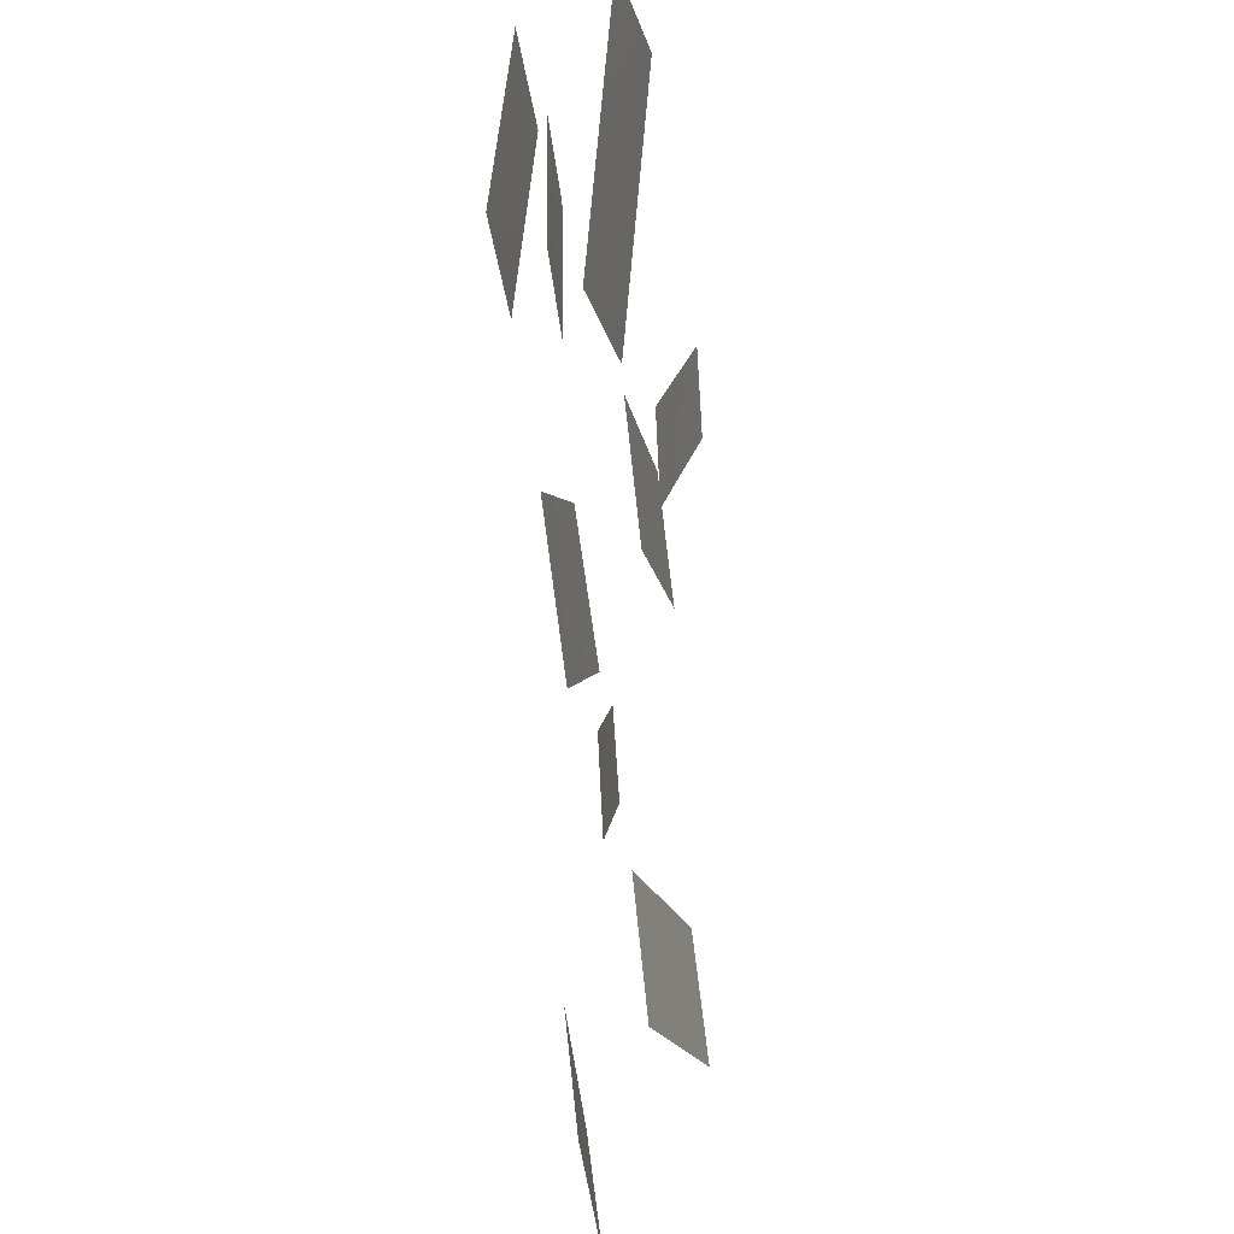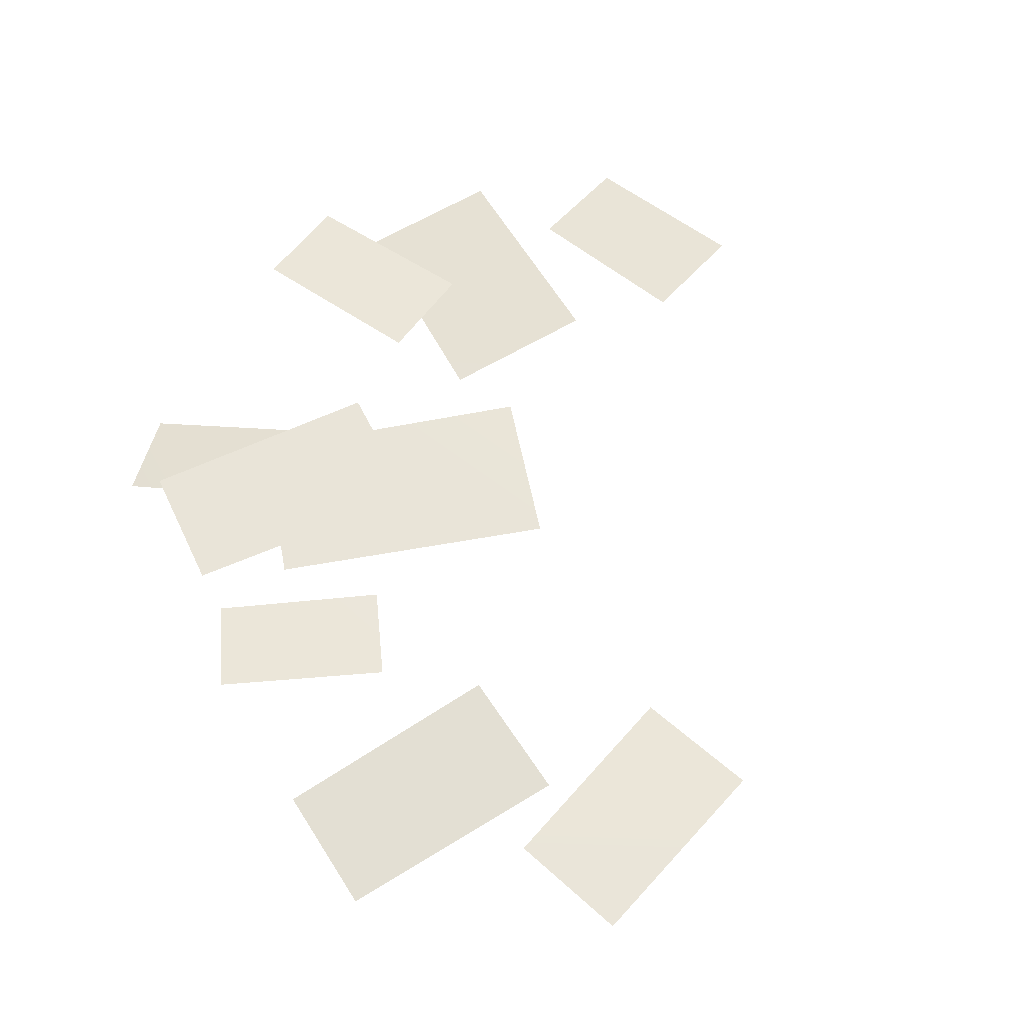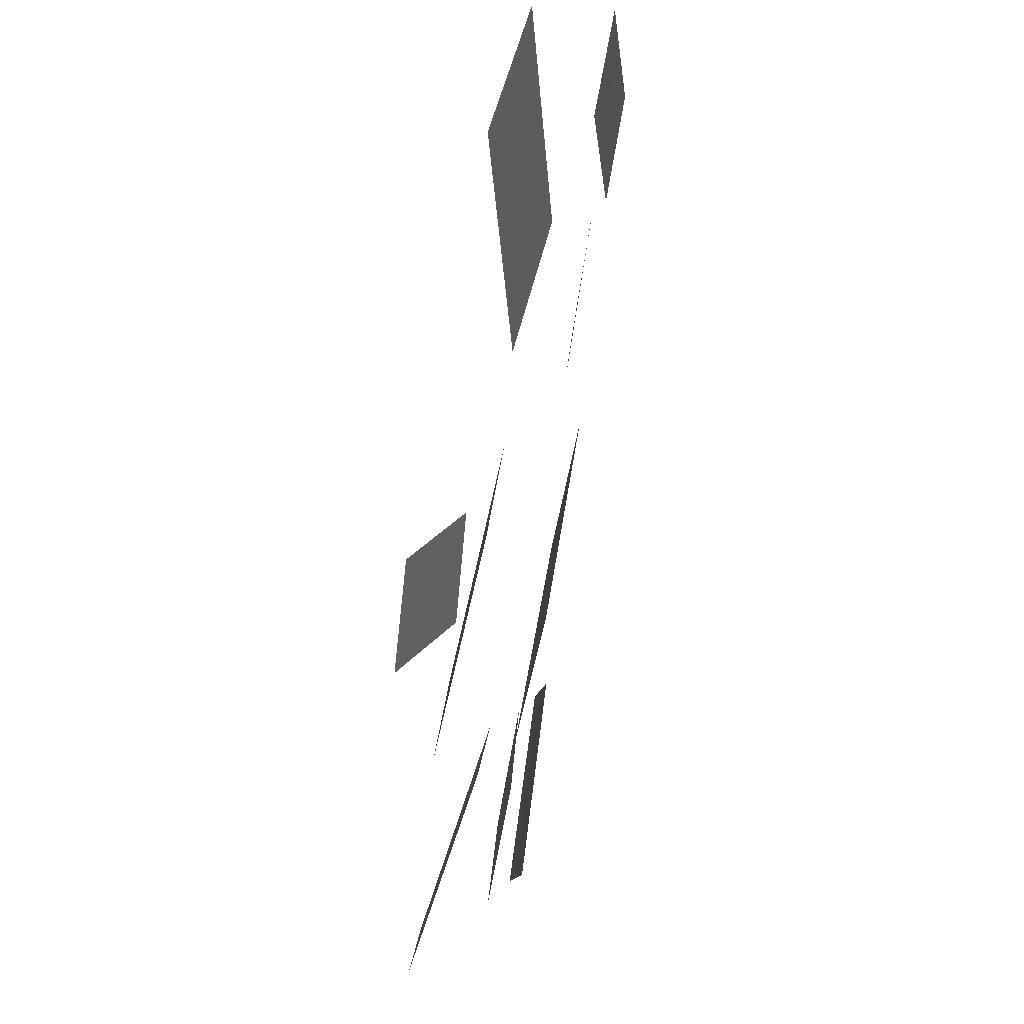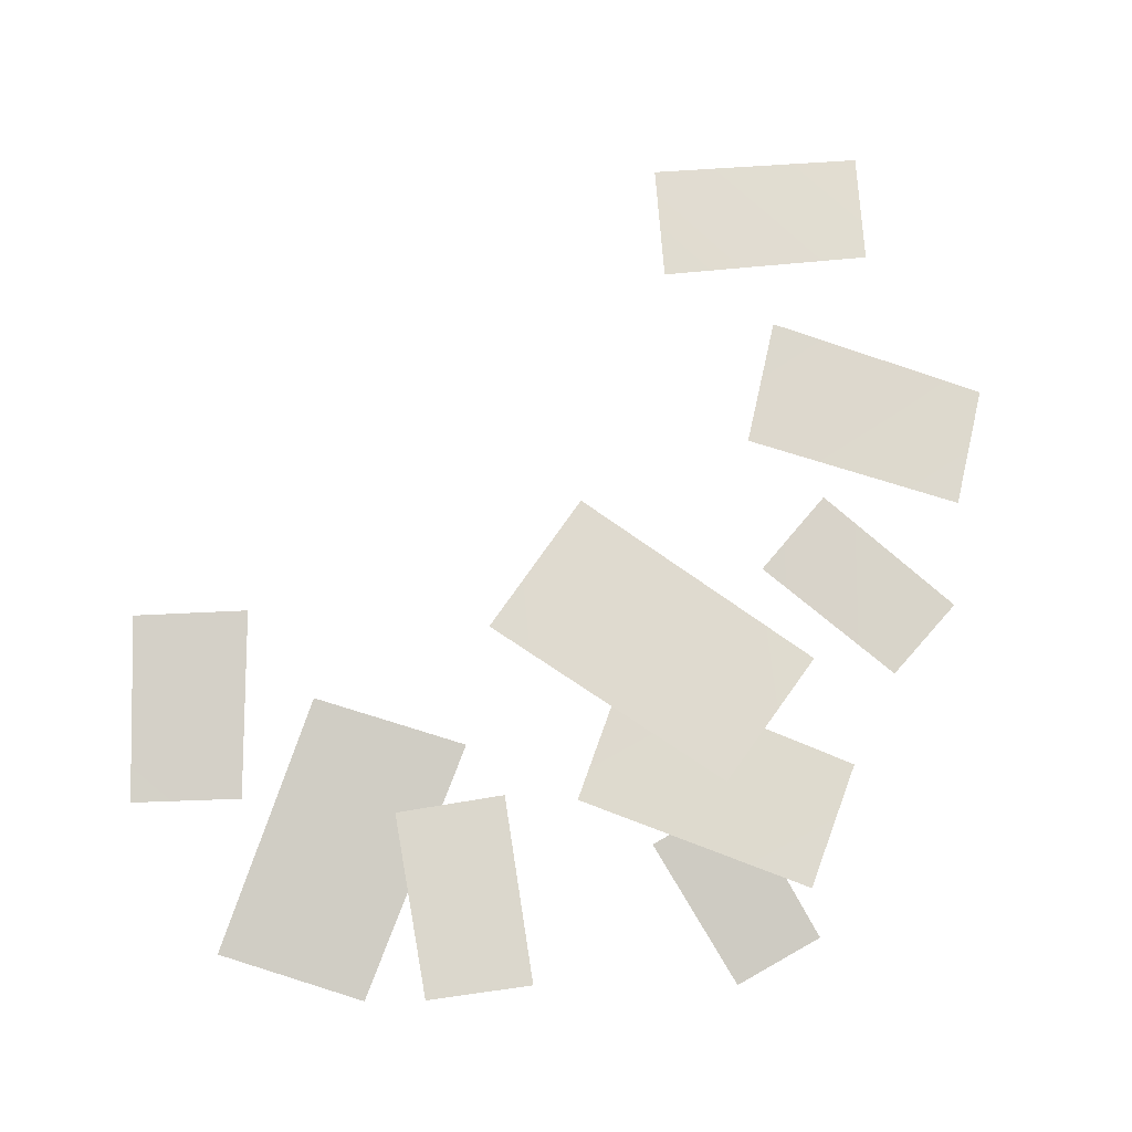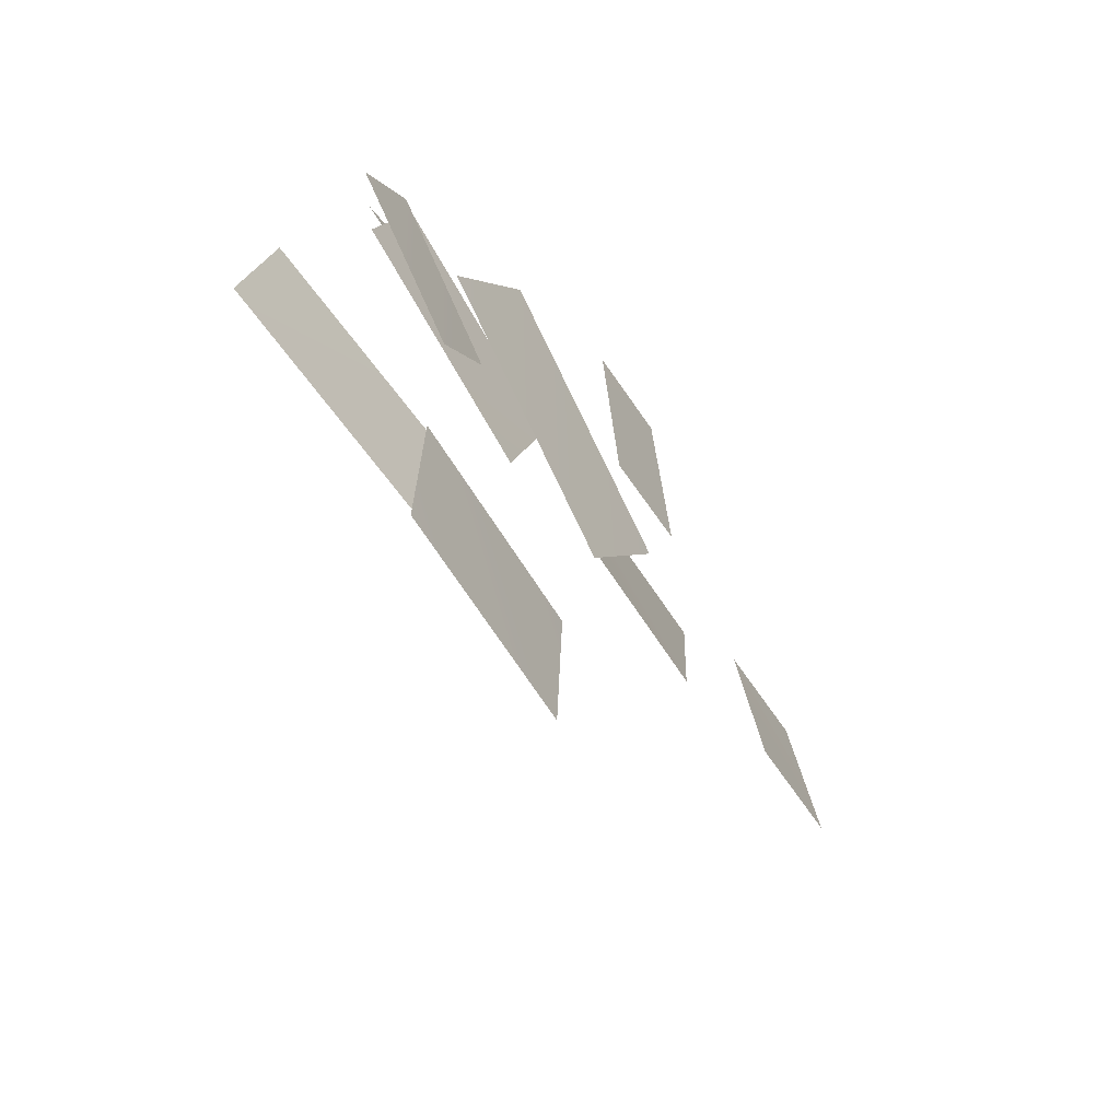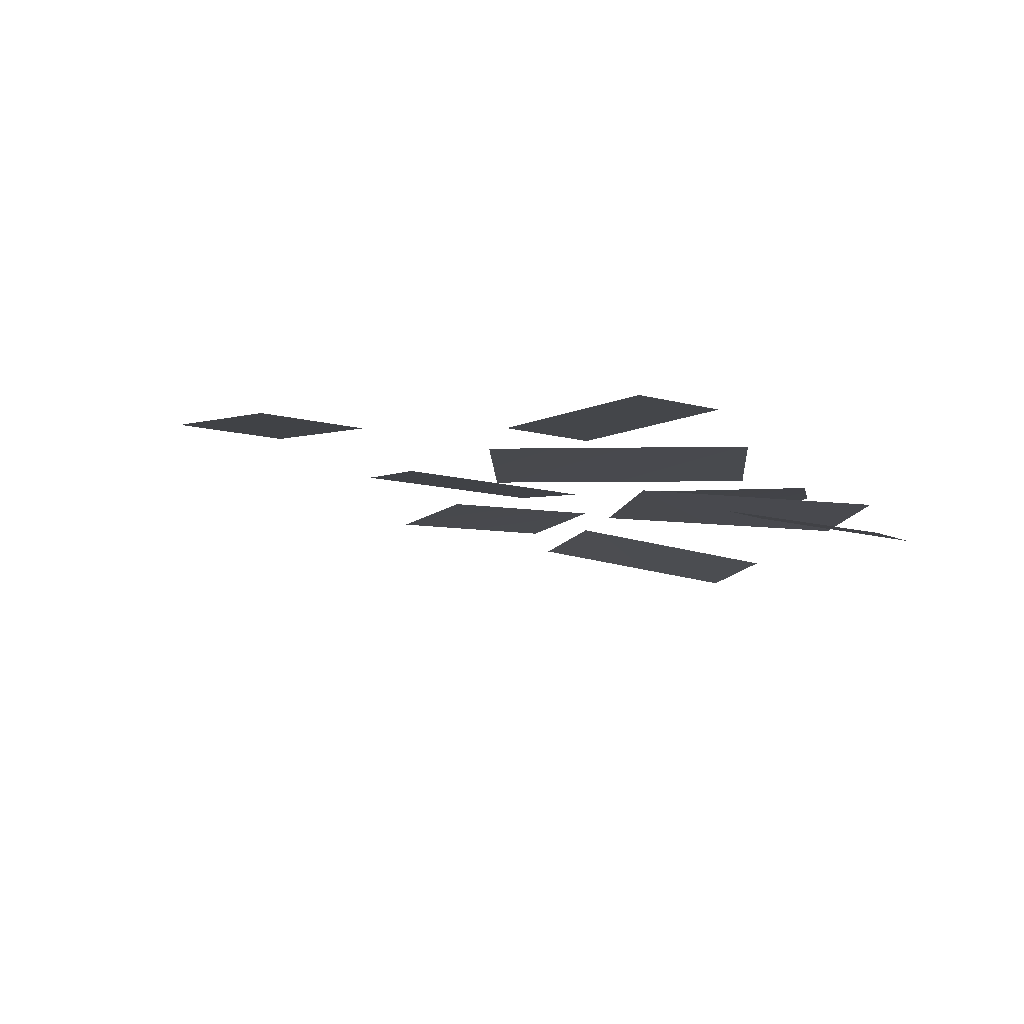
<metadata>
{"format":"obj","ext":"obj","renderer":"f3d","projection":"perspective","resolution":1024,"background":"white","views":[{"elev":-30.0,"azim":-84.3,"up":"+Z"},{"elev":55.5,"azim":137.6,"up":"+Y"},{"elev":70.2,"azim":98.6,"up":"+Z"},{"elev":75.6,"azim":3.6,"up":"+Y"},{"elev":-63.6,"azim":120.3,"up":"+Z"},{"elev":-7.5,"azim":-28.1,"up":"+Y"}]}
</metadata>
<code>
g upper1_CO_2_extra
v -0.3092 0.6628 -0.2403
v -0.826 0.6613 -0.5404
v -0.6497 0.6324 -0.837
v -0.1346 0.6307 -0.5209
v -1.043 0.4431 0.2423
v -1.196 0.5474 -0.3847
v -0.8641 0.5154 -0.3093
v -1.359 0.477 0.1662
v 0.234 0.454 -1.199
v -0.2908 0.554 -1.02
v -0.2446 0.529 -1.305
v 0.186 0.4819 -0.927
v -0.6171 0.5356 -0.2023
v -0.5344 0.5117 -0.4919
v -0.02632 0.492 -0.3232
v -0.1103 0.517 -0.0483
v -0.252 0.4231 0.1568
v -0.4513 0.4912 -0.1229
v -0.2739 0.4978 -0.2409
v -0.08019 0.4265 0.04539
v -1.342 0.6446 -0.5462
v -1.321 0.6096 -0.1489
v -1.583 0.6521 -0.5183
v -1.552 0.6182 -0.1249
v -0.5314 0.6208 -1.615
v -0.08432 0.6264 -1.67
v -0.05654 0.6597 -1.425
v -0.4971 0.6509 -1.361
v 0.03784 0.6227 -0.5003
v -0.2518 0.6215 -0.7123
v -0.1267 0.6236 -0.8797
v 0.1611 0.6212 -0.6586
v -0.901 0.6506 0.2458
v -0.9949 0.6348 -0.1362
v -0.7697 0.6321 -0.1879
v -0.6838 0.647 0.2011
g upper1_CO_2_extra_0
f 3 2 1
f 1 4 3
f 7 6 5
f 8 5 6
f 11 10 9
f 10 12 9
f 15 14 13
f 13 16 15
f 19 18 17
f 17 20 19
f 23 22 21
f 24 22 23
f 27 26 25
f 25 28 27
f 31 30 29
f 29 32 31
f 35 34 33
f 33 36 35

</code>
